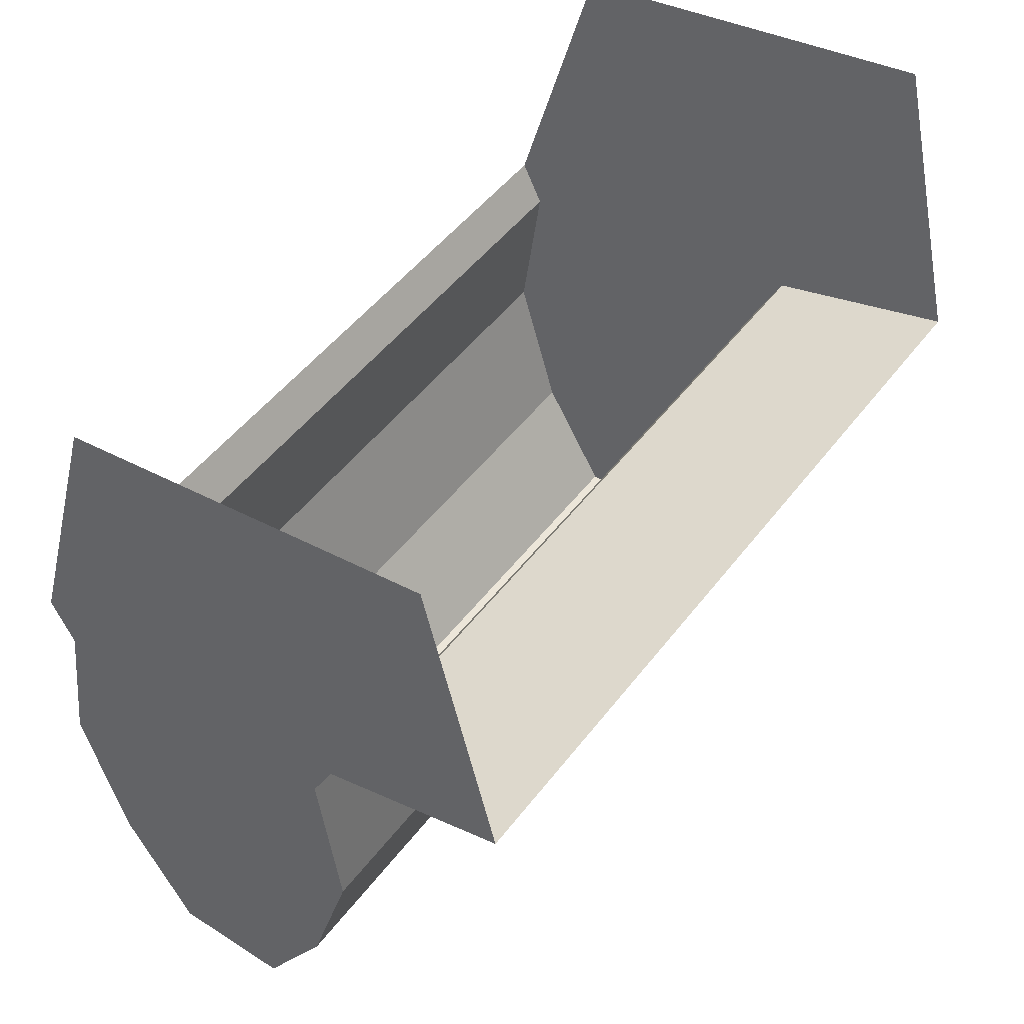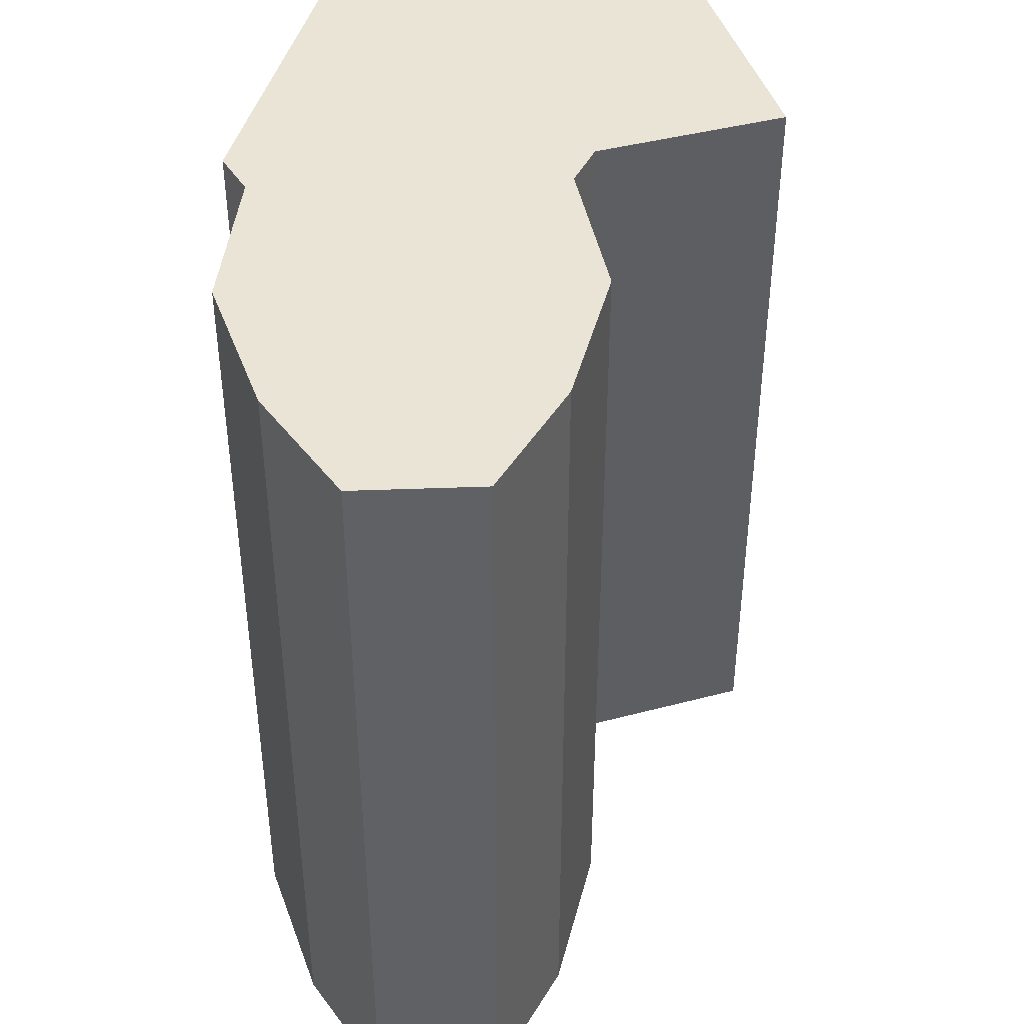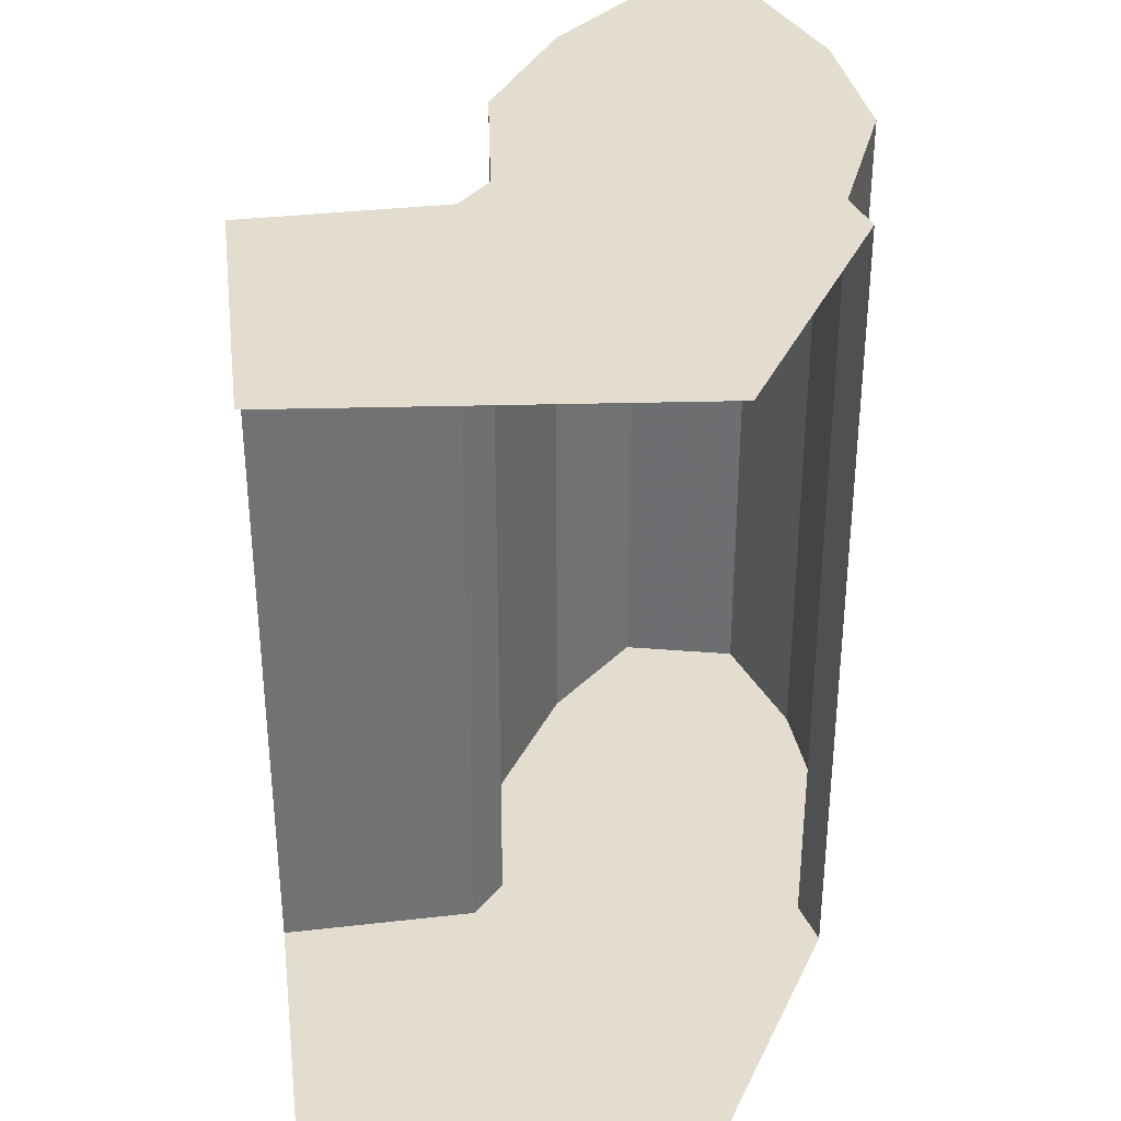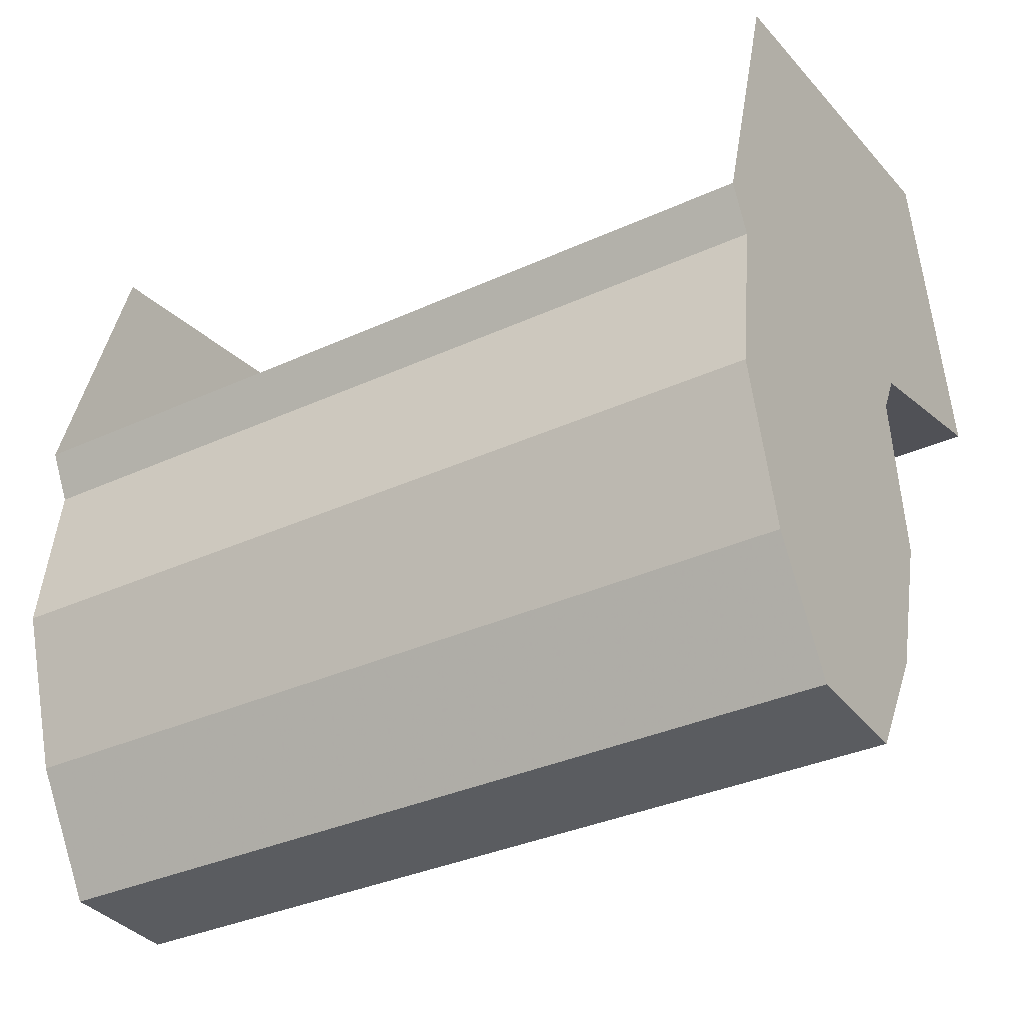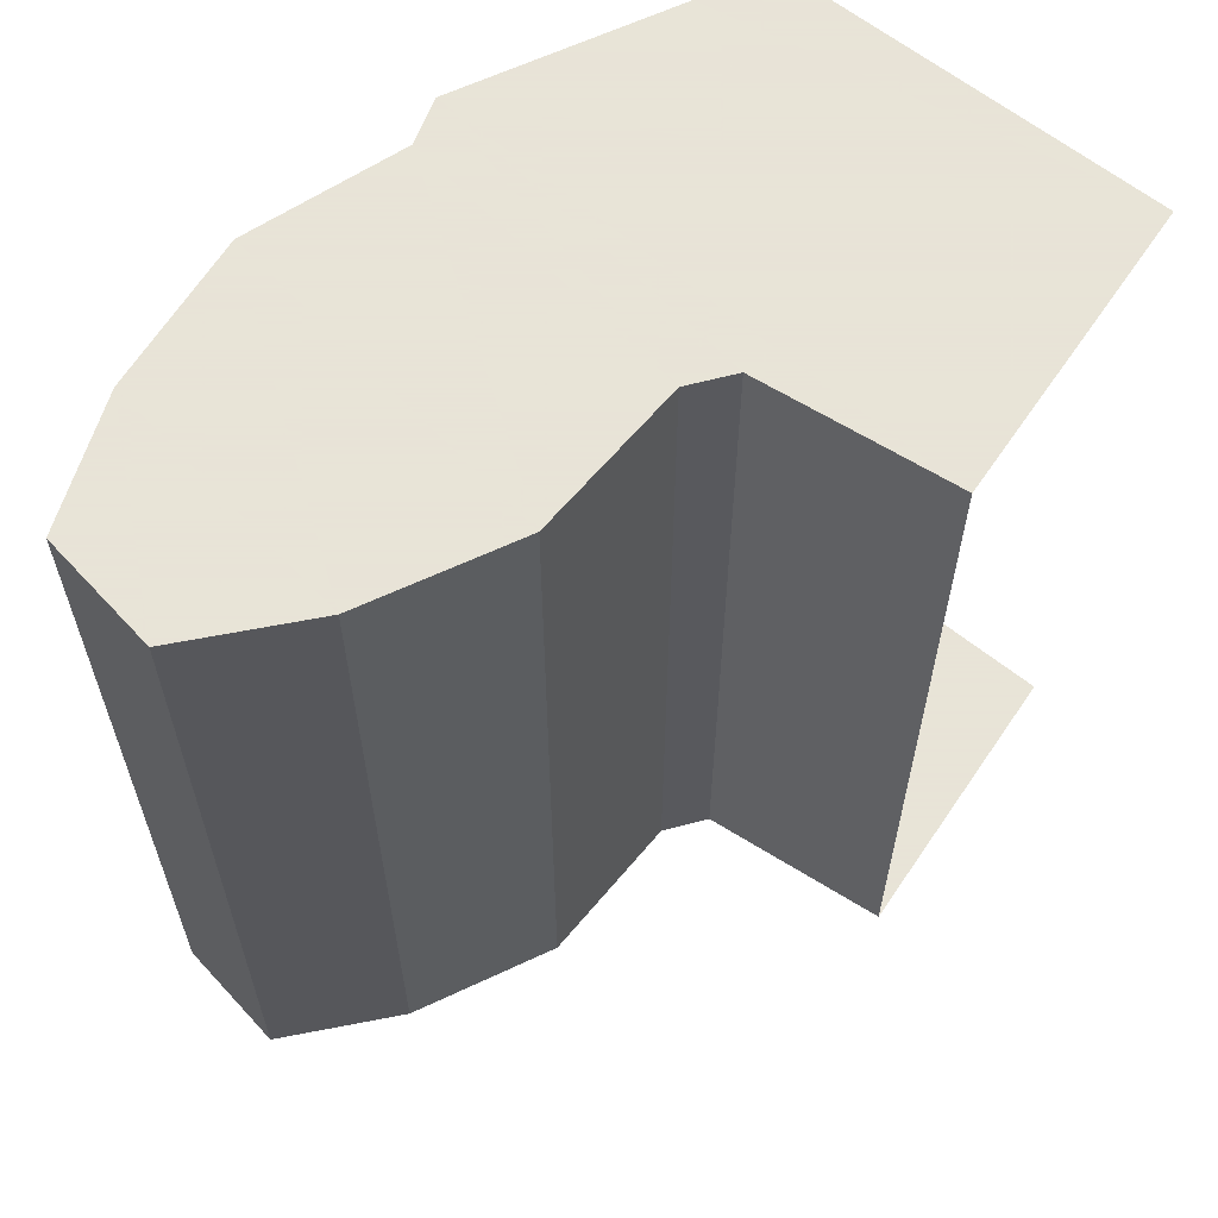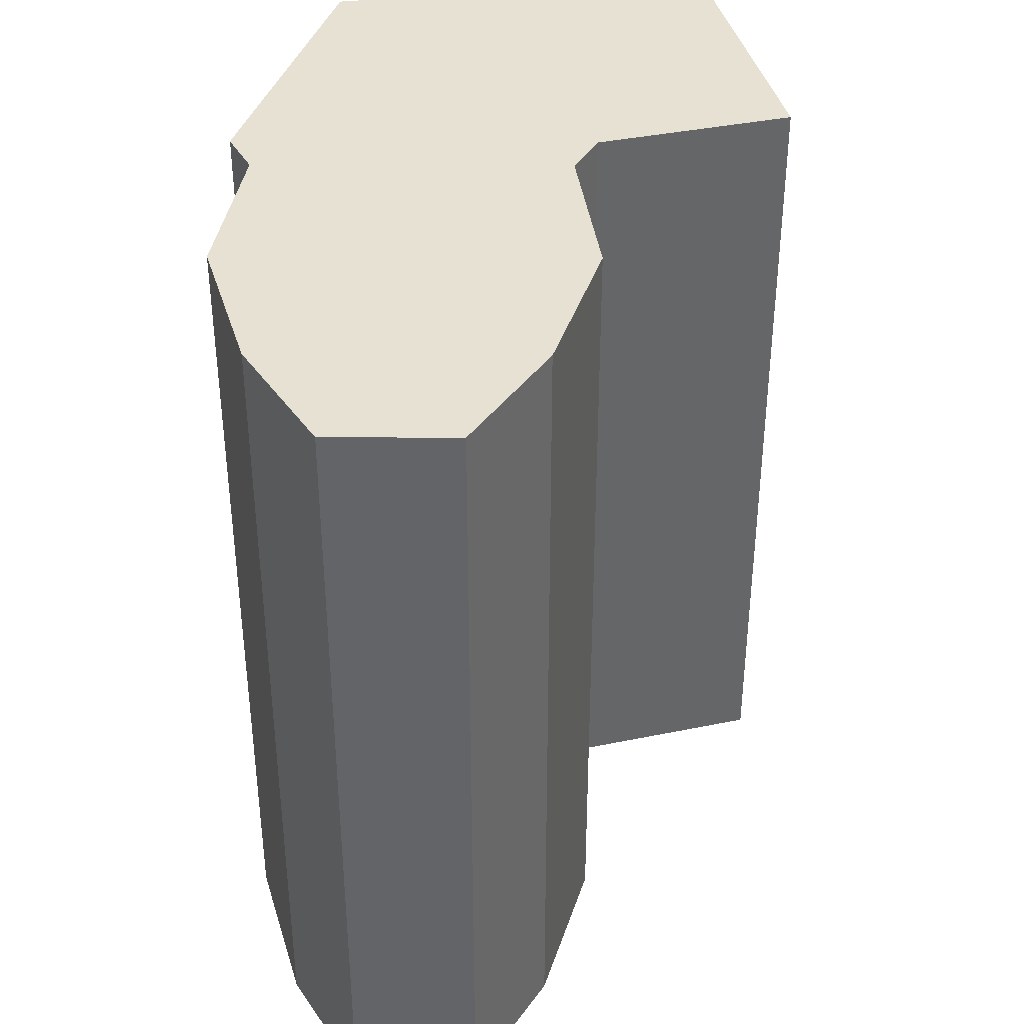
<metadata>
{"format":"obj","ext":"obj","renderer":"f3d","projection":"perspective","resolution":1024,"background":"white","views":[{"elev":48.9,"azim":35.5,"up":"+Y"},{"elev":42.5,"azim":-2.6,"up":"+Z"},{"elev":34.8,"azim":-173.8,"up":"+Z"},{"elev":-34.4,"azim":-58.3,"up":"+Y"},{"elev":61.4,"azim":47.6,"up":"+Z"},{"elev":38.7,"azim":0.4,"up":"+Z"}]}
</metadata>
<code>
v 0.07671 -0.8166 -0.2375
v 0.07671 -0.8166 0.2375
v 0.03551 -0.8848 0.2375
v 0.03551 -0.8848 -0.2375
v -0.03551 -0.8848 -0.2375
v -0.03551 -0.8848 0.2375
v -0.07671 -0.8166 0.2375
v -0.07671 -0.8166 -0.2375
v 0.1034 -0.728 -0.2375
v 0.1034 -0.728 0.2375
v 0.07671 -0.8166 0.2375
v 0.07671 -0.8166 -0.2375
v 0.08999 -0.634 -0.2375
v 0.08999 -0.634 0.2375
v 0.1034 -0.728 0.2375
v 0.1034 -0.728 -0.2375
v 0.1034 -0.6079 -0.2375
v 0.1034 -0.6079 0.2375
v 0.08999 -0.634 0.2375
v 0.08999 -0.634 -0.2375
v -0.08999 -0.634 -0.2375
v -0.08999 -0.634 0.2375
v -0.1034 -0.6079 0.2375
v -0.1034 -0.6079 -0.2375
v -0.1034 -0.728 -0.2375
v -0.1034 -0.728 0.2375
v -0.08999 -0.634 0.2375
v -0.08999 -0.634 -0.2375
v -0.07671 -0.8166 -0.2375
v -0.07671 -0.8166 0.2375
v -0.1034 -0.728 0.2375
v -0.1034 -0.728 -0.2375
v -0.03551 -0.8848 -0.2375
v 0.03551 -0.8848 -0.2375
v 0.03551 -0.8848 0.2375
v -0.03551 -0.8848 0.2375
v 0.2144 -0.5782 0.2375
v 0.1034 -0.6079 0.2375
v 0.1034 -0.6079 -0.2375
v 0.2144 -0.5782 -0.2375
v 0.03551 -0.8848 -0.2375
v -0.03551 -0.8848 -0.2375
v -0.07671 -0.8166 -0.2375
v 0.07671 -0.8166 -0.2375
v 0.07671 -0.8166 -0.2375
v -0.07671 -0.8166 -0.2375
v -0.1034 -0.728 -0.2375
v 0.1034 -0.728 -0.2375
v 0.1034 -0.728 -0.2375
v -0.1034 -0.728 -0.2375
v -0.08999 -0.634 -0.2375
v 0.08999 -0.634 -0.2375
v 0.08999 -0.634 -0.2375
v -0.08999 -0.634 -0.2375
v -0.1034 -0.6079 -0.2375
v 0.1034 -0.6079 -0.2375
v -0.1034 -0.6079 0.2375
v 0.2144 -0.5782 0.2375
v 0.1722 -0.4033 0.2375
v -0.05248 -0.4353 0.2375
v -0.1034 -0.6079 0.2375
v 0.1034 -0.6079 0.2375
v 0.2144 -0.5782 0.2375
v -0.07671 -0.8166 0.2375
v -0.03551 -0.8848 0.2375
v 0.03551 -0.8848 0.2375
v 0.07671 -0.8166 0.2375
v -0.1034 -0.728 0.2375
v -0.07671 -0.8166 0.2375
v 0.07671 -0.8166 0.2375
v 0.1034 -0.728 0.2375
v -0.08999 -0.634 0.2375
v -0.1034 -0.728 0.2375
v 0.1034 -0.728 0.2375
v 0.08999 -0.634 0.2375
v -0.1034 -0.6079 0.2375
v -0.08999 -0.634 0.2375
v 0.08999 -0.634 0.2375
v 0.1034 -0.6079 0.2375
v 0.1722 -0.4033 -0.2375
v 0.2144 -0.5782 -0.2375
v -0.1034 -0.6079 -0.2375
v -0.05248 -0.4353 -0.2375
v 0.1034 -0.6079 -0.2375
v -0.1034 -0.6079 -0.2375
v 0.2144 -0.5782 -0.2375
g mesh7380554
f 1 2 3
f 3 4 1
f 5 6 7
f 7 8 5
f 9 10 11
f 11 12 9
f 13 14 15
f 15 16 13
f 17 18 19
f 19 20 17
f 21 22 23
f 23 24 21
f 25 26 27
f 27 28 25
f 29 30 31
f 31 32 29
g mesh7380555
f 33 34 35
f 35 36 33
f 37 38 39
f 39 40 37
f 41 42 43
f 43 44 41
f 45 46 47
f 47 48 45
f 49 50 51
f 51 52 49
f 53 54 55
f 55 56 53
f 57 58 59
f 59 60 57
f 61 62 63
f 64 65 66
f 66 67 64
f 68 69 70
f 70 71 68
f 72 73 74
f 74 75 72
f 76 77 78
f 78 79 76
f 80 81 82
f 82 83 80
f 84 85 86

</code>
